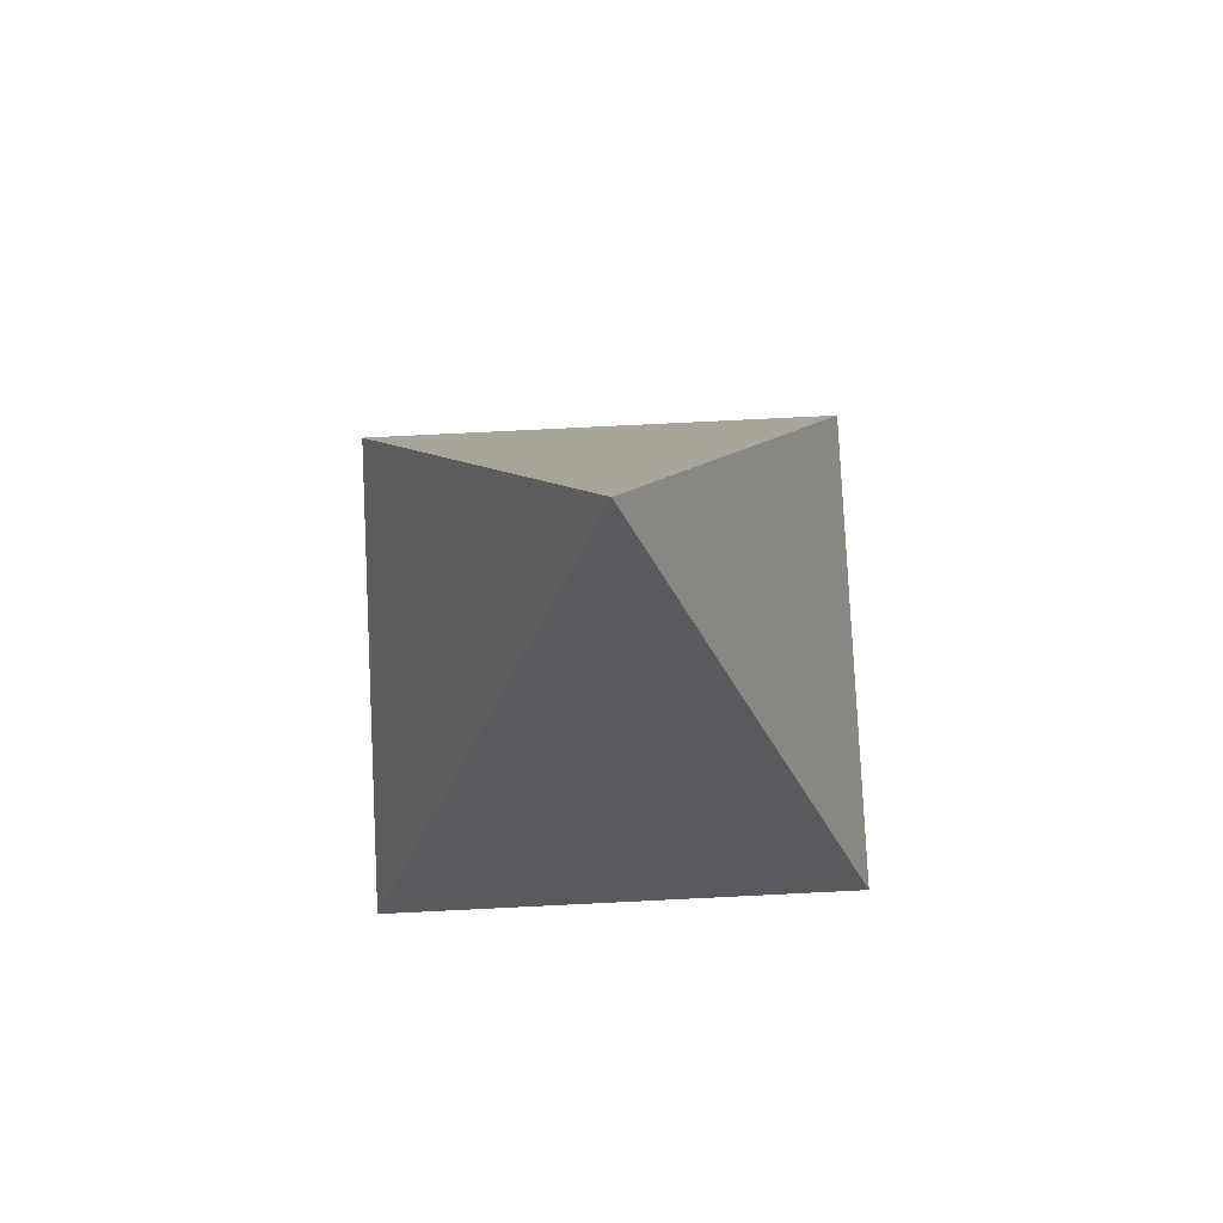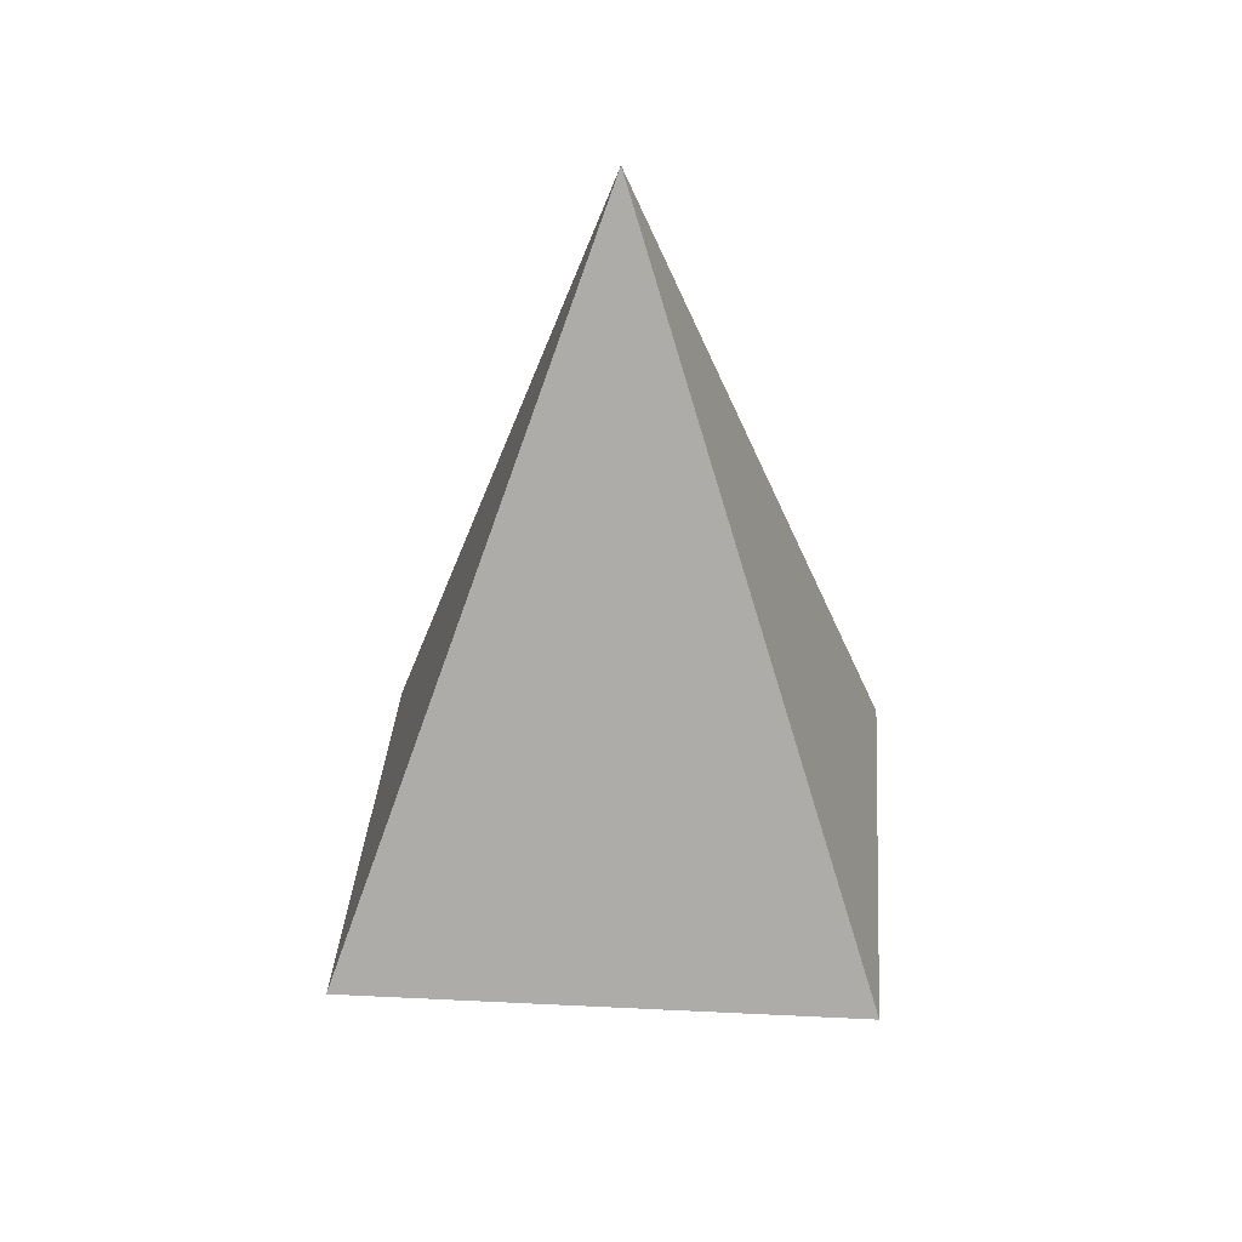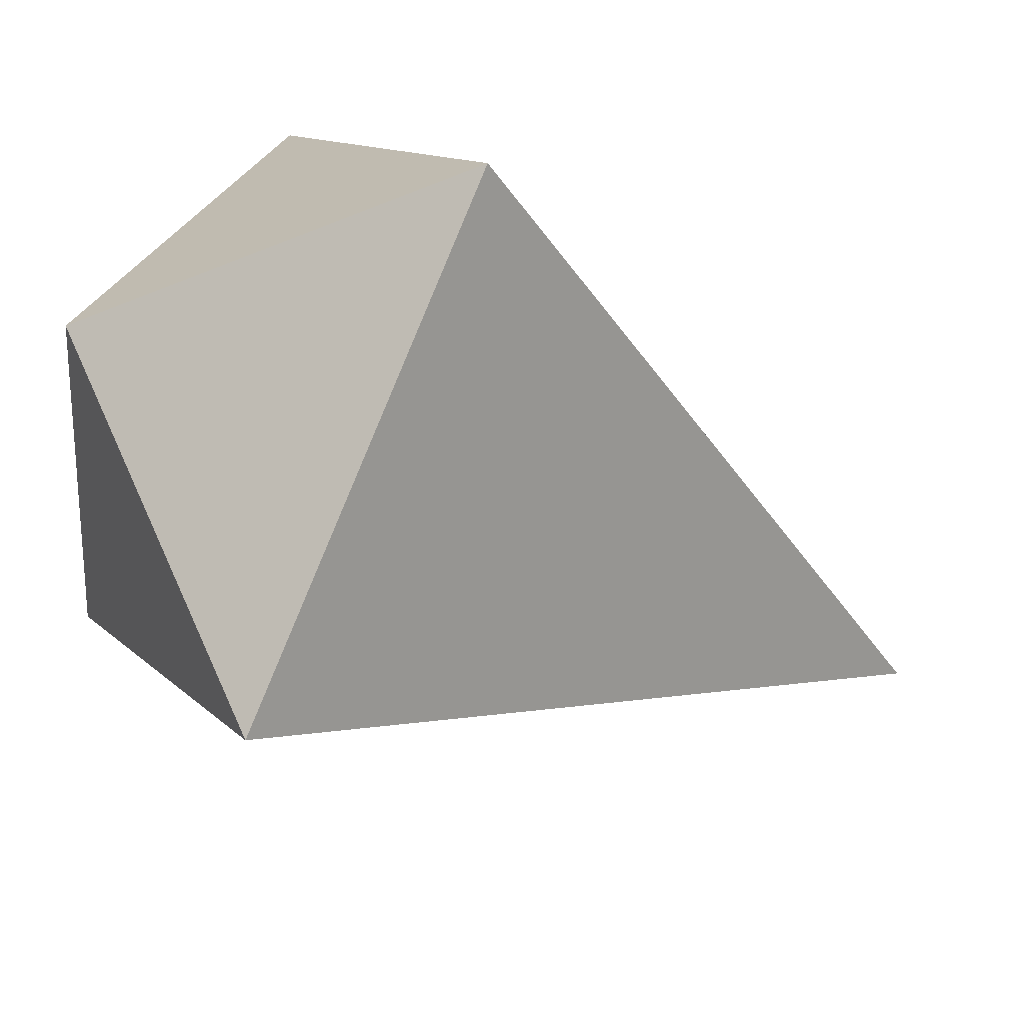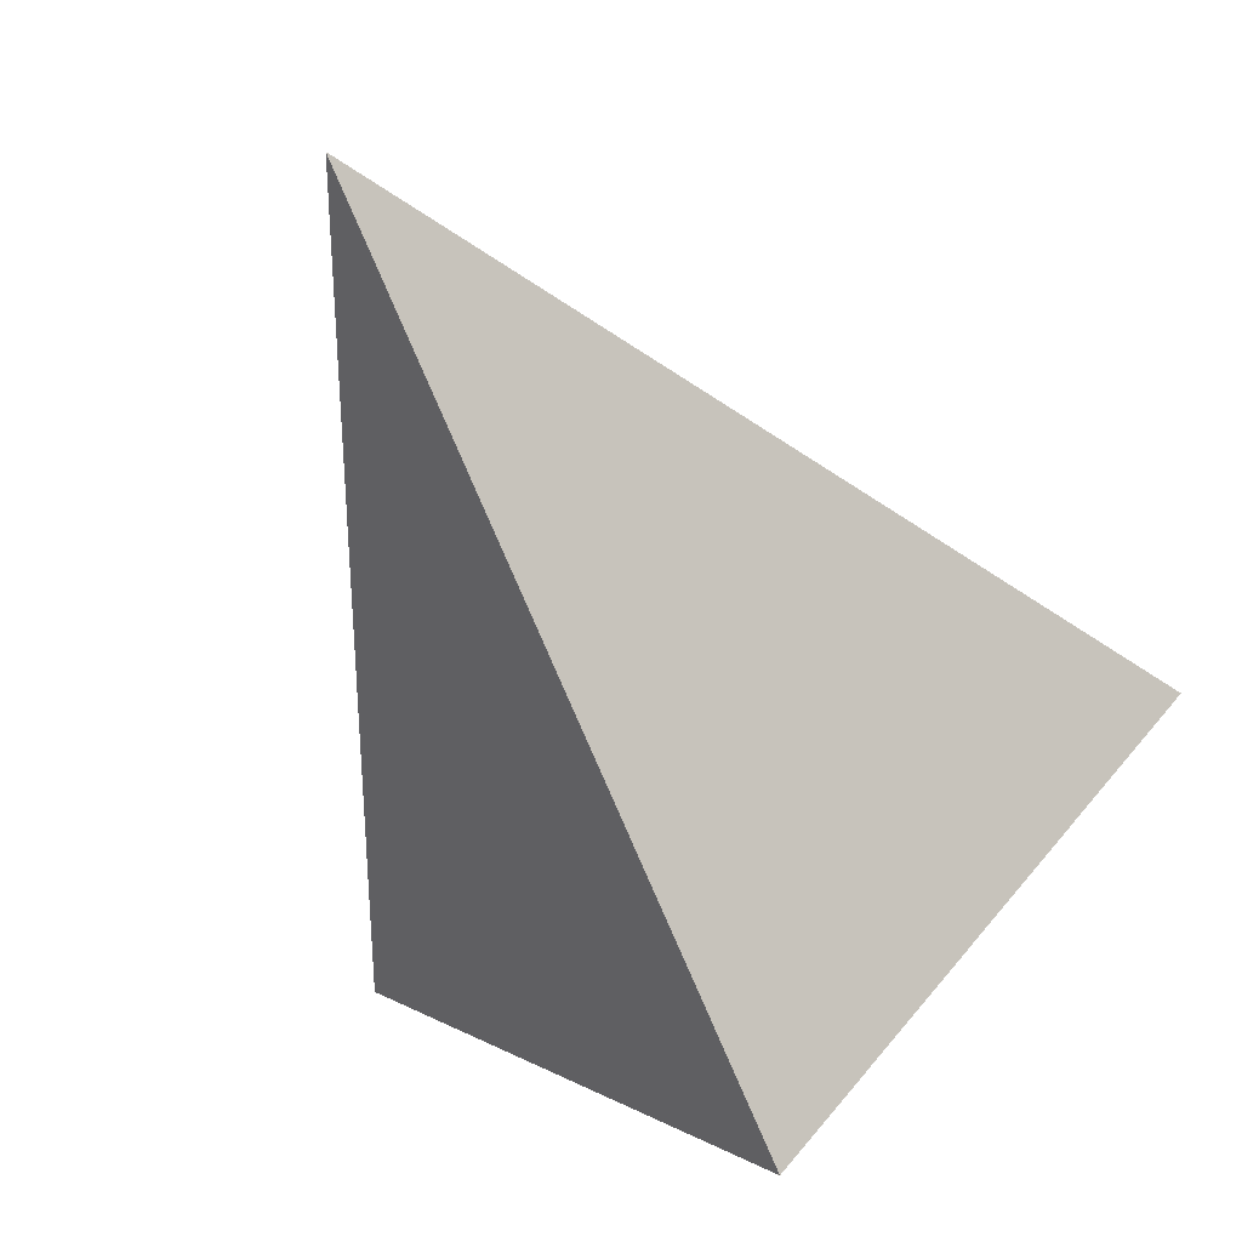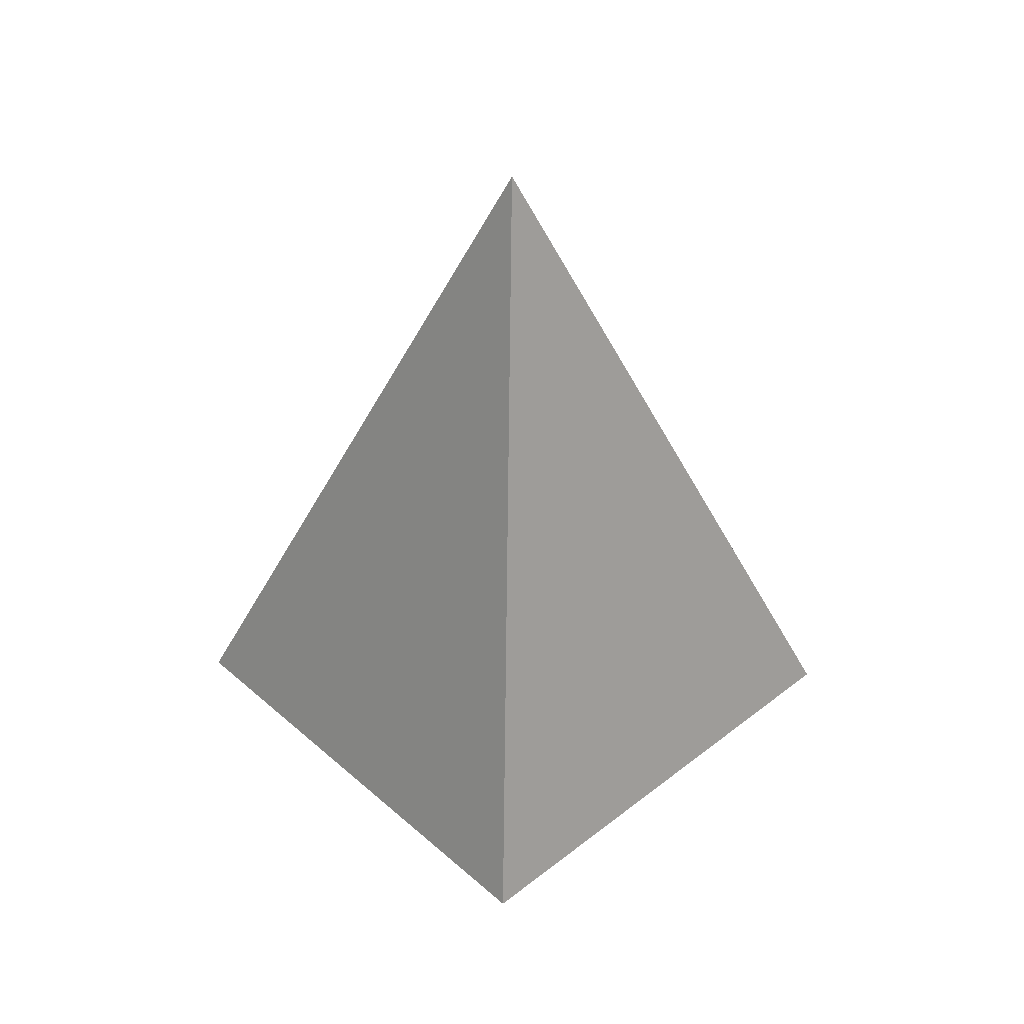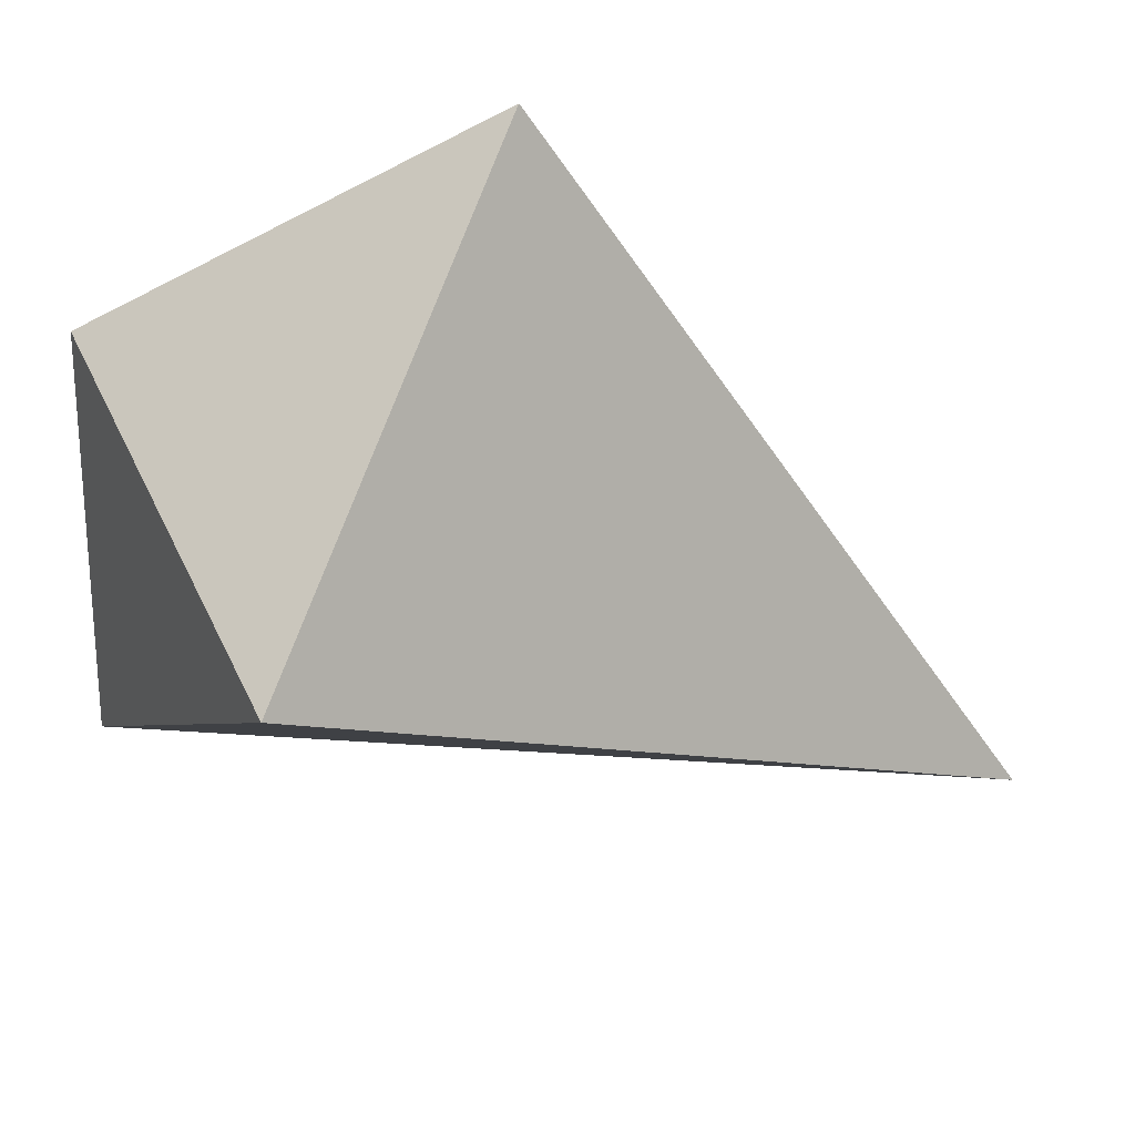
<metadata>
{"format":"obj","ext":"obj","renderer":"f3d","projection":"perspective","resolution":1024,"background":"white","views":[{"elev":78.6,"azim":42.2,"up":"+Y"},{"elev":31.8,"azim":-40.9,"up":"+Y"},{"elev":-39.8,"azim":56.8,"up":"+Z"},{"elev":-52.4,"azim":-153.5,"up":"+Z"},{"elev":42.5,"azim":-178.4,"up":"+Y"},{"elev":-52.6,"azim":59.0,"up":"+Z"}]}
</metadata>
<code>
o Cone
v 0 -0.09256 -0.09256
v 0.09256 -0.09256 0
v -0 -0.09256 0.09256
v -0.09256 -0.09256 -0
v 0 0.09256 0
v -0.000223 -0.1444 0
f 1 5 2
f 2 5 3
f 3 5 4
f 4 5 1
f 1 6 4
f 4 6 3
f 3 6 2
f 6 1 2

</code>
